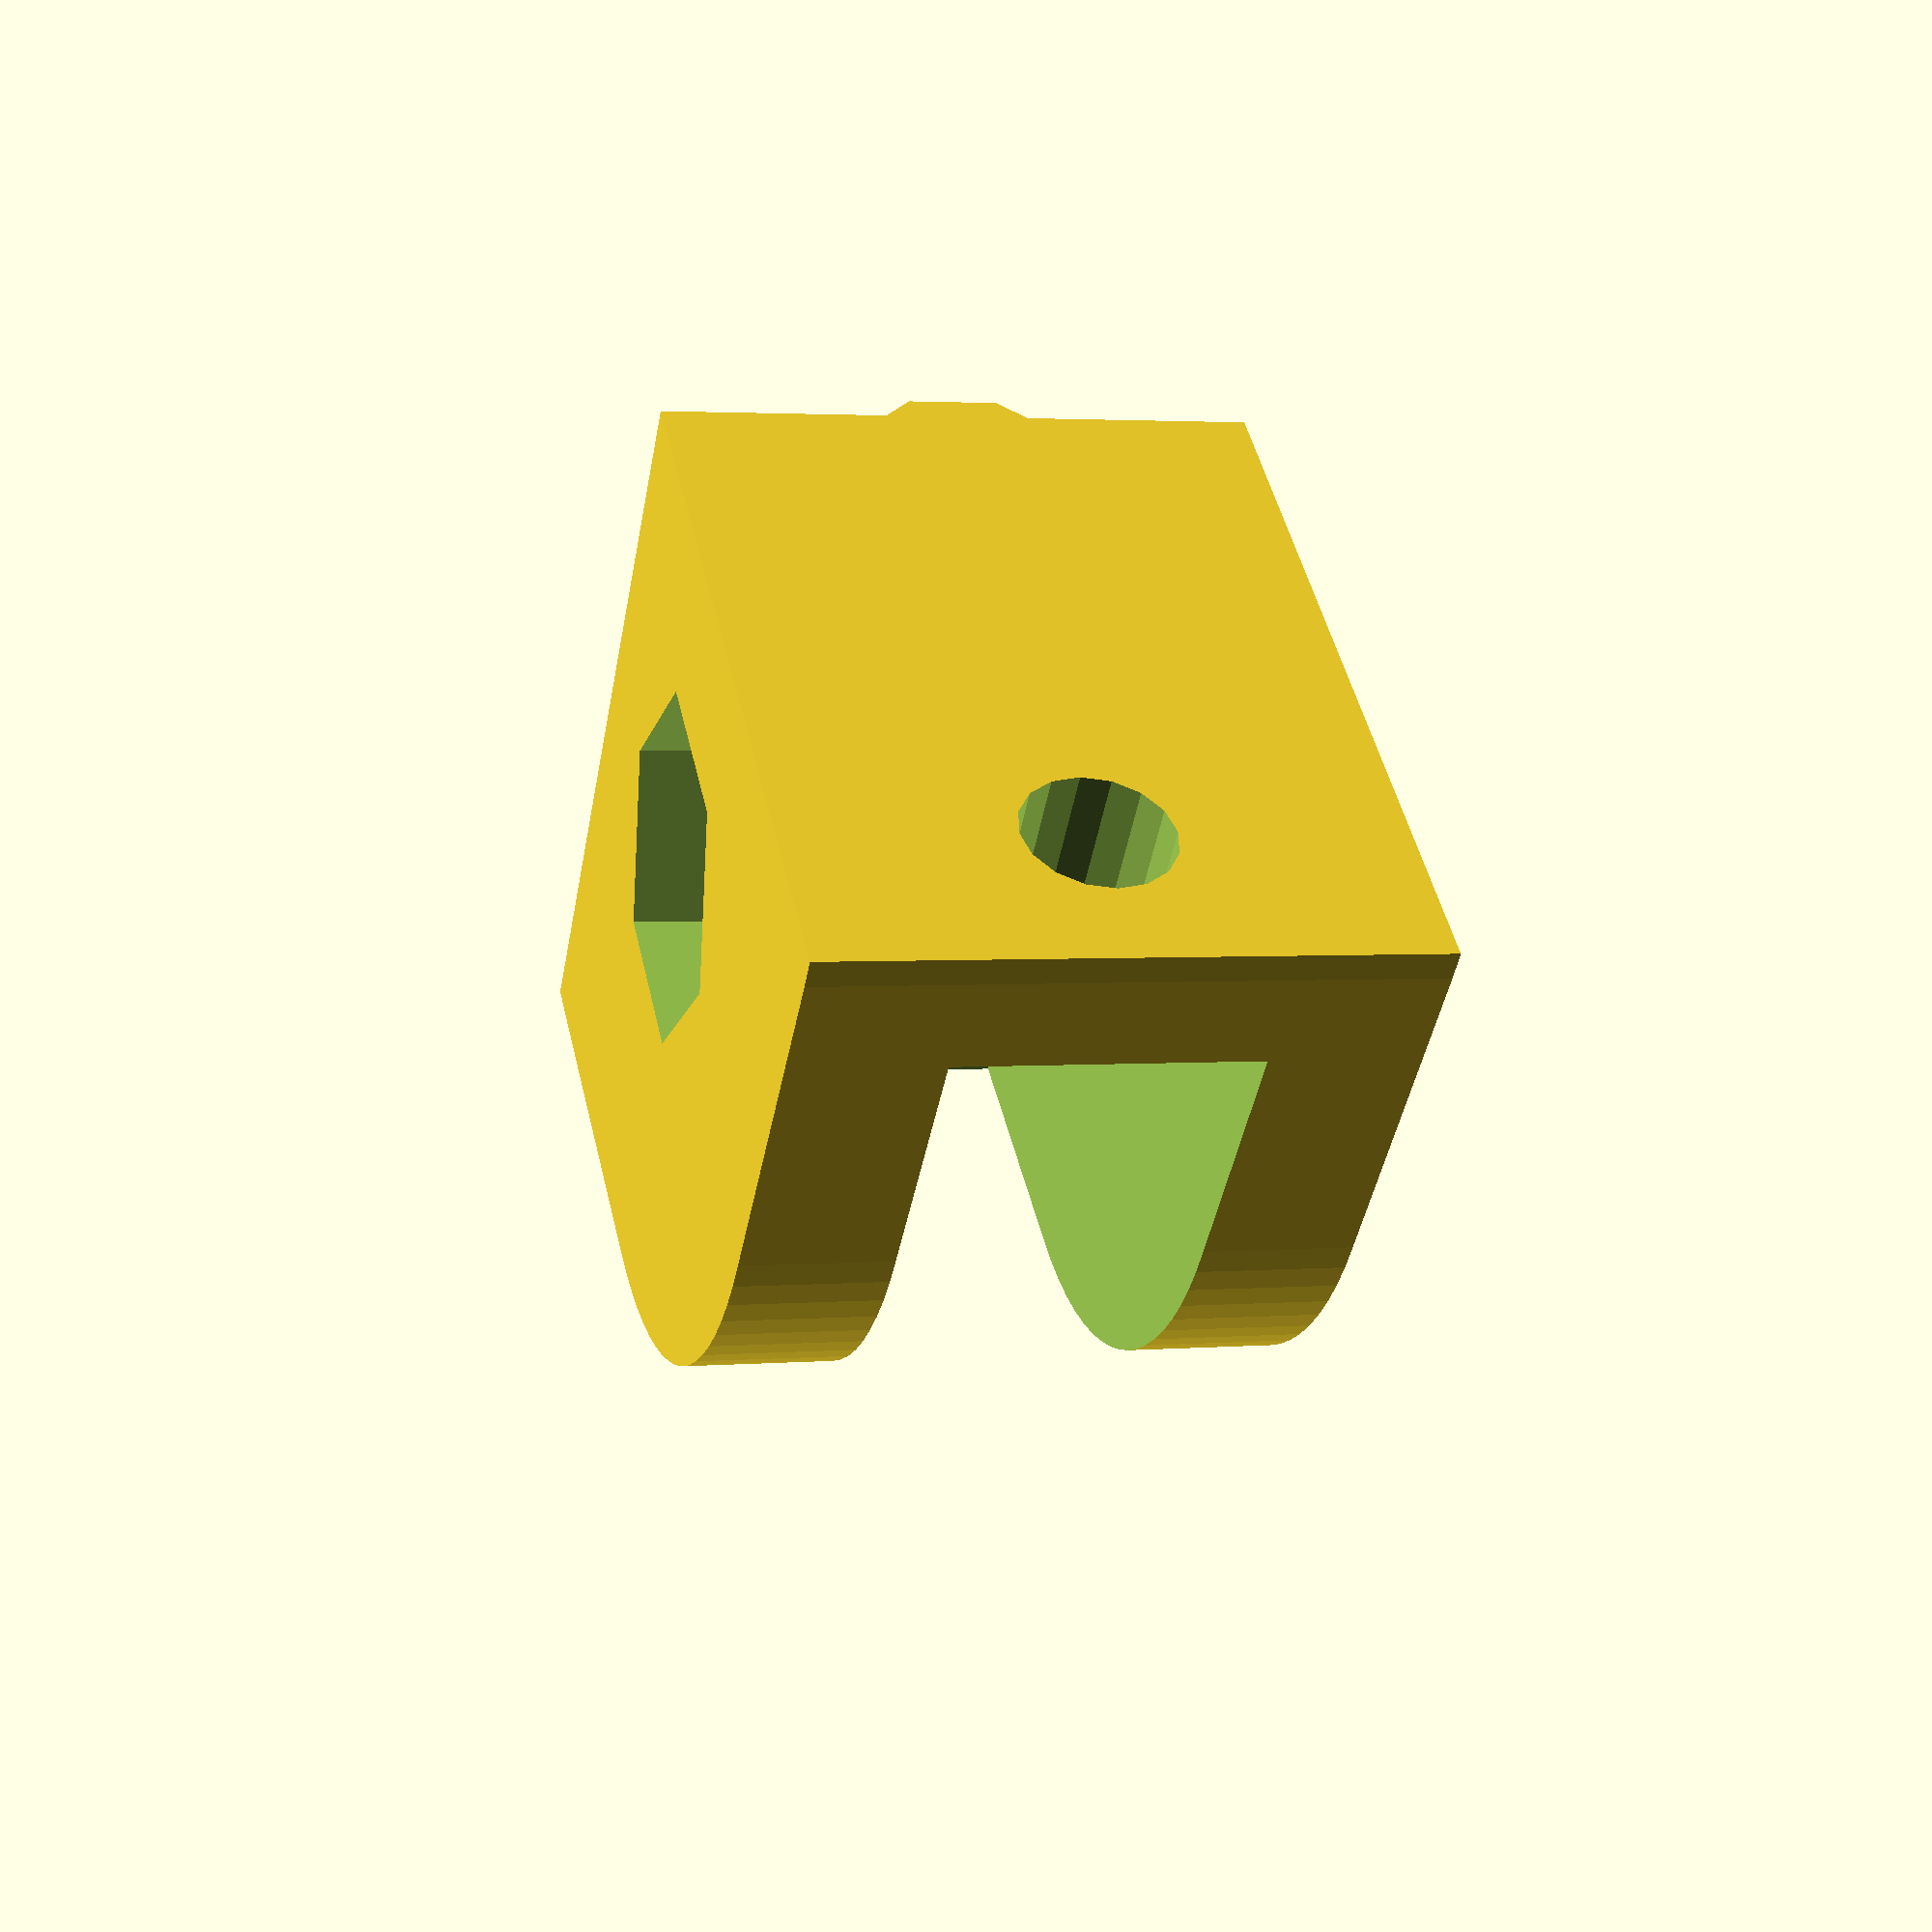
<openscad>
$fs = 1;
$fa = 1;

module lmount()
{
	difference()
	{
		union()
		{
			hull()
			{
				translate([-2.5,2.5,0])cylinder(r=12.5, h=20, center=true);
				translate([-15, -10, 0]) cube([1,1,20], center=true);
				translate([10, -10, 0]) cube([1,1,20], center=true);
				translate([10, 15, 0]) cube([1,1,20], center=true);
			}
			translate([0, -10, 0]) scale([1,0.5,1]) rotate([0, 90, 0]) cylinder(r=6/2, h=21, center=true, $fn=6);
		}
		translate([-19,19,0])
		difference()
		{
			cube([50, 50, 10], center=true);
			translate([20, -20, 0]) cylinder(r=12/2, h=11, center=true);
			translate([23, -17, 0]) cube([6,6,50], center=true);
			translate([17, -23, 0]) cube([6,6,50], center=true);
		}
		translate([0,0,0])cylinder(r=3, h=22, center=true);
		translate([0,0,-9])rotate([0,0,30])cylinder(r=10 / 2 / cos(180 / 6) + 0.05, h=5, $fn=6, center=true); 
		translate([0, 10, 0]) rotate([0, 90, 0]) cylinder(r=2.5, h=100, center=true);
		translate([-10, 0, 0]) rotate([0, 90, 90]) cylinder(r=2.5, h=100, center=true);
	}
}

module umount()
{
	difference()
	{
		union()
		{
			hull()
			{
				translate([0,0,0])cylinder(r=10, h=20, center=true);
				translate([20, 10, 0]) cube([1,1,20], center=true);
				translate([-20, 10, 0]) cube([1,1,20], center=true);
			}
			translate([0, 10.5, 0])  scale([1,0.5,1]) rotate([0, 90, 0]) cylinder(r=6/2, h=40, center=true, $fn=6);
		}

		translate([0,0,0])cylinder(r=3, h=22, center=true);
		translate([0,0,-9])rotate([0,0,0])cylinder(r=10 / 2 / cos(180 / 6) + 0.05, h=5, $fn=6, center=true); 
		translate([12.5, 0, 0]) rotate([90, 0, 0]) cylinder(r=2.5, h=100, center=true);
		translate([-12.5, 0, 0]) rotate([90, 0, 0]) cylinder(r=2.5, h=100, center=true);
		translate([12.5, -42.5, 0]) rotate([90, 0, 0]) cylinder(r=5, h=100, center=true);
		translate([-12.5, -42.5, 0]) rotate([90, 0, 0]) cylinder(r=5, h=100, center=true);

	}
}

lmount();

</openscad>
<views>
elev=177.4 azim=49.1 roll=286.0 proj=p view=wireframe
</views>
